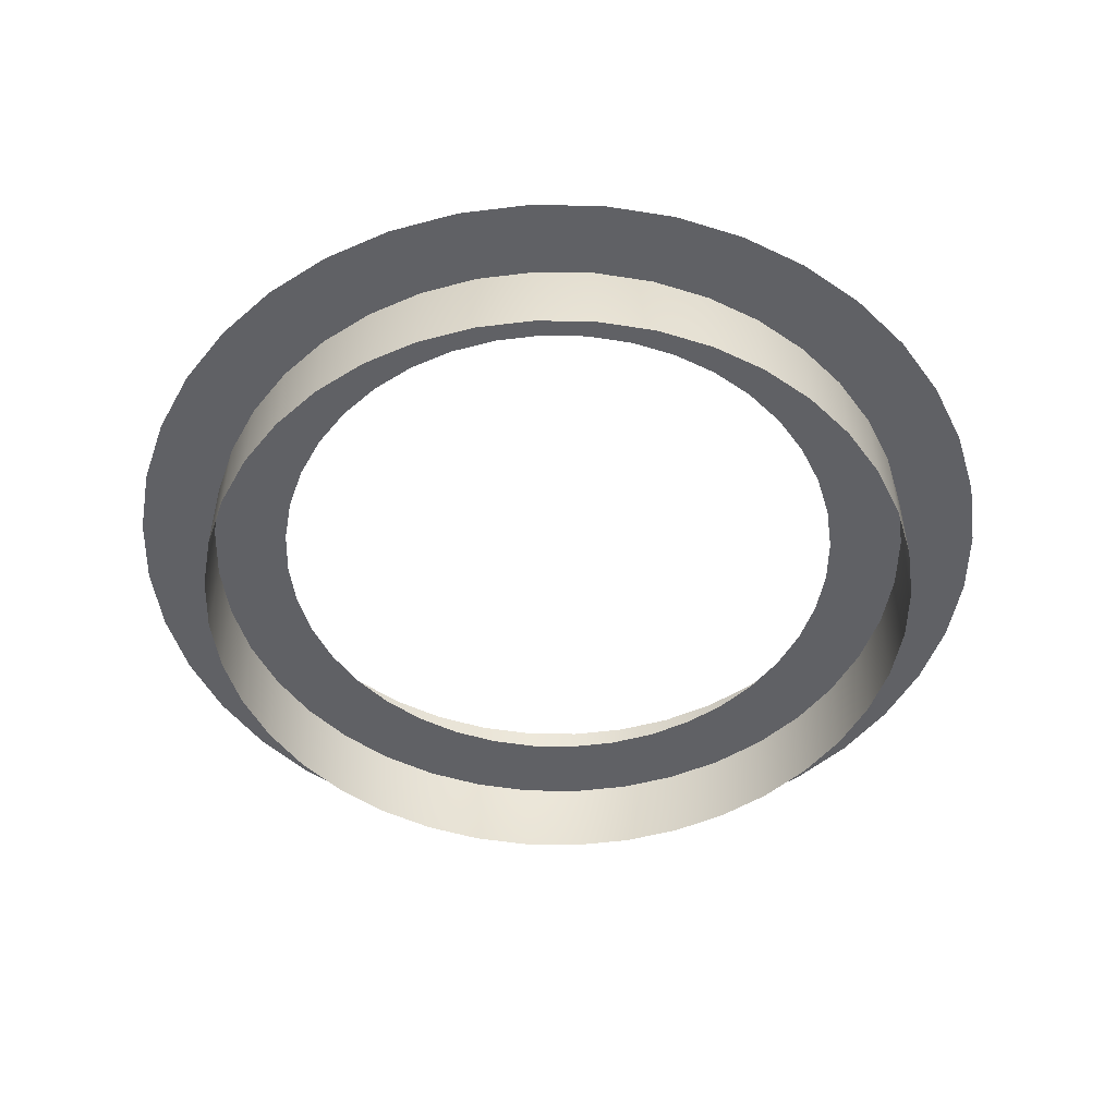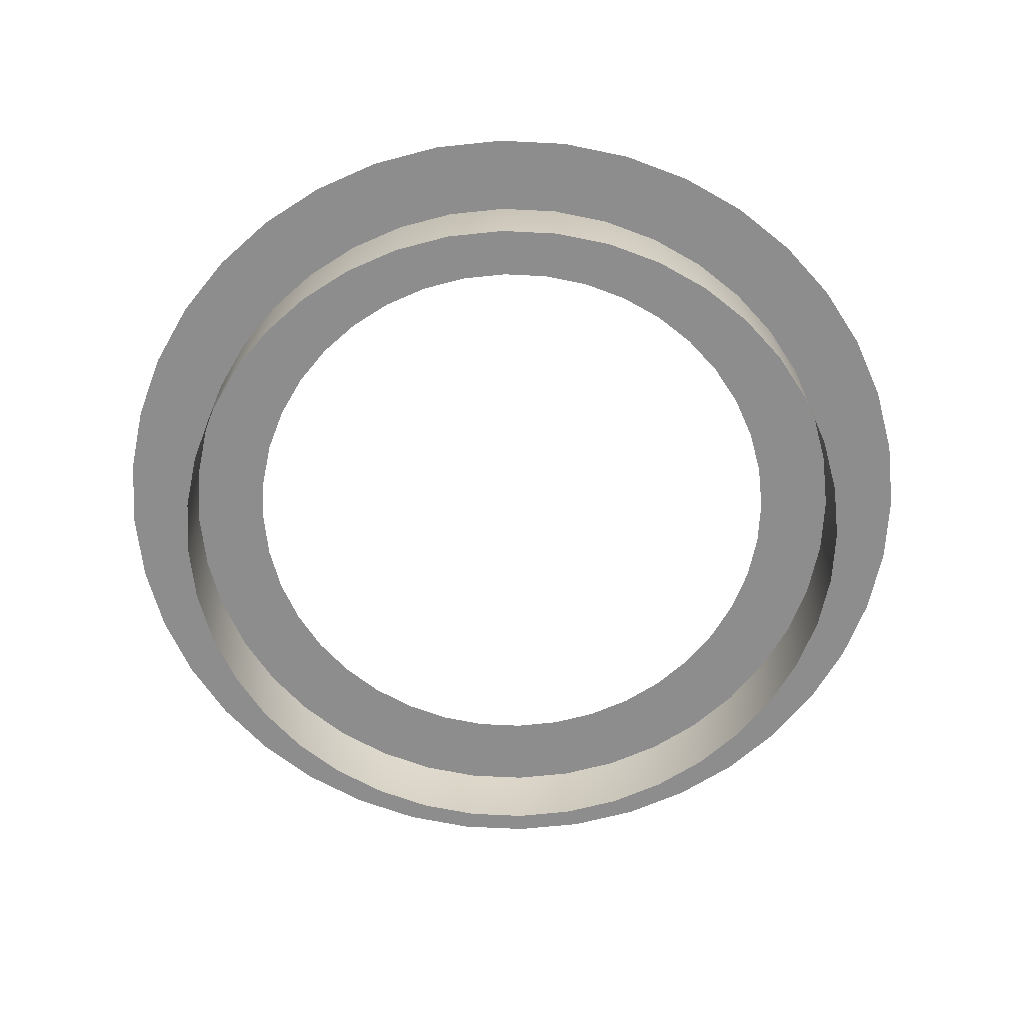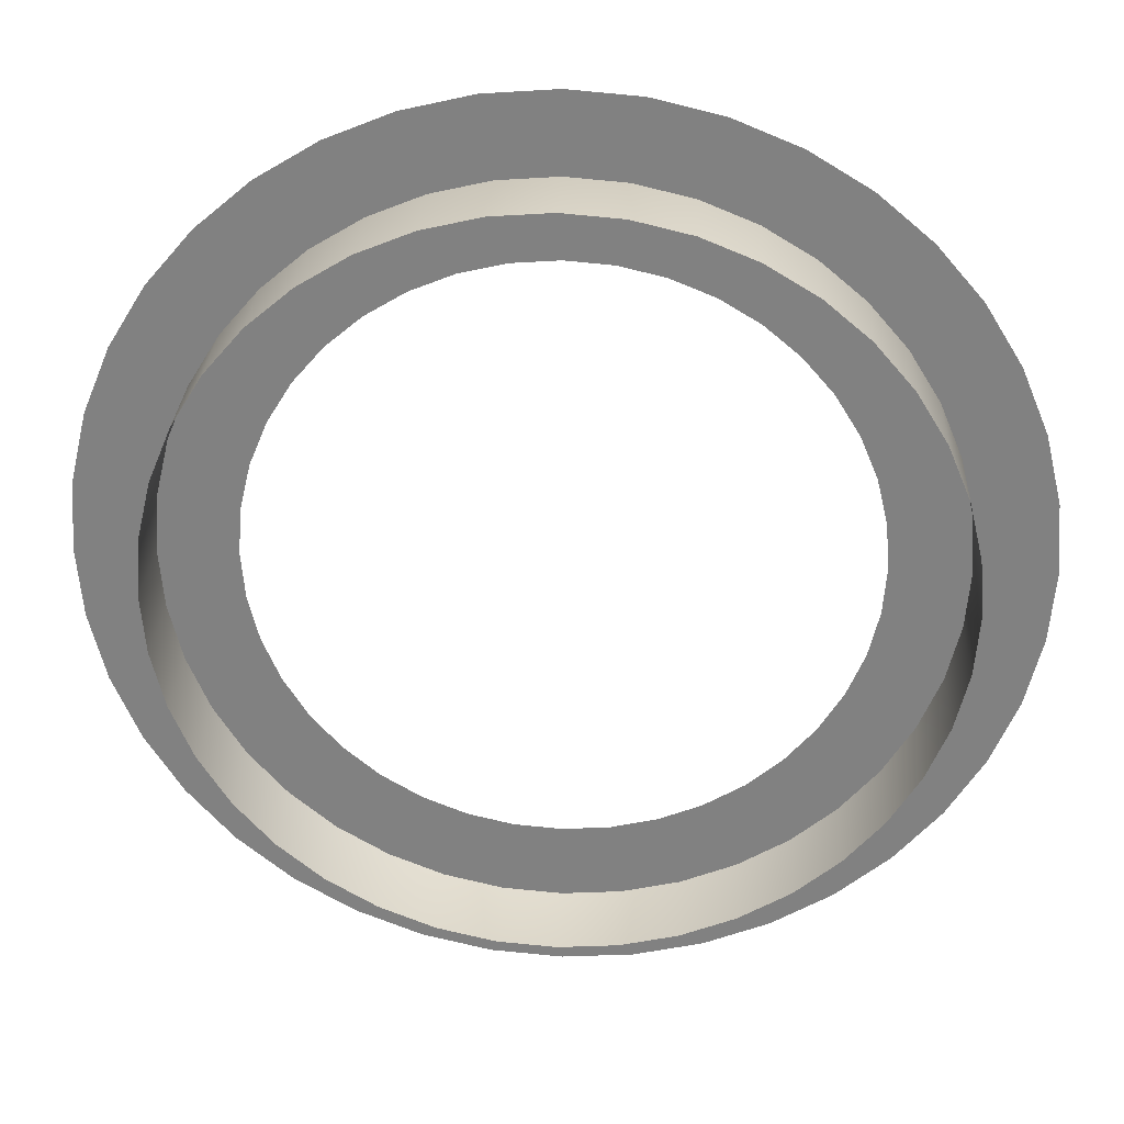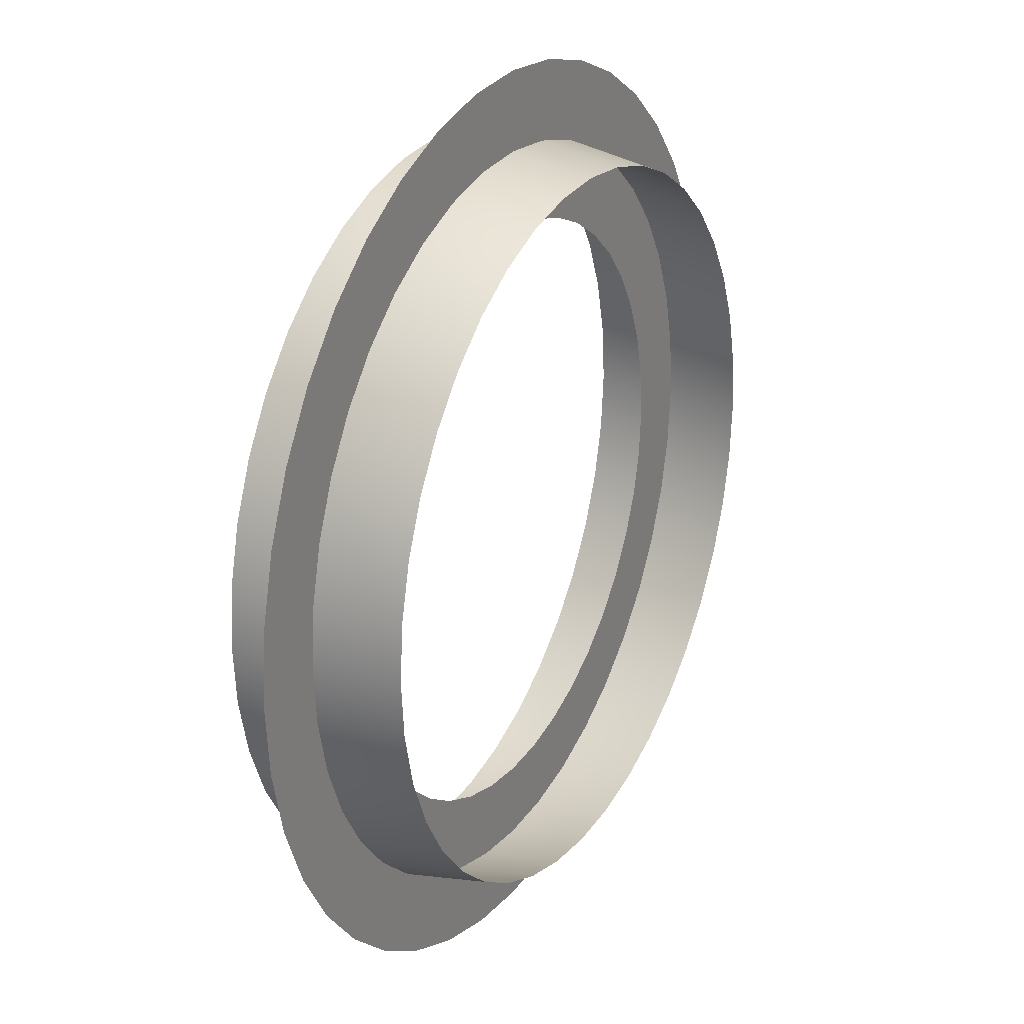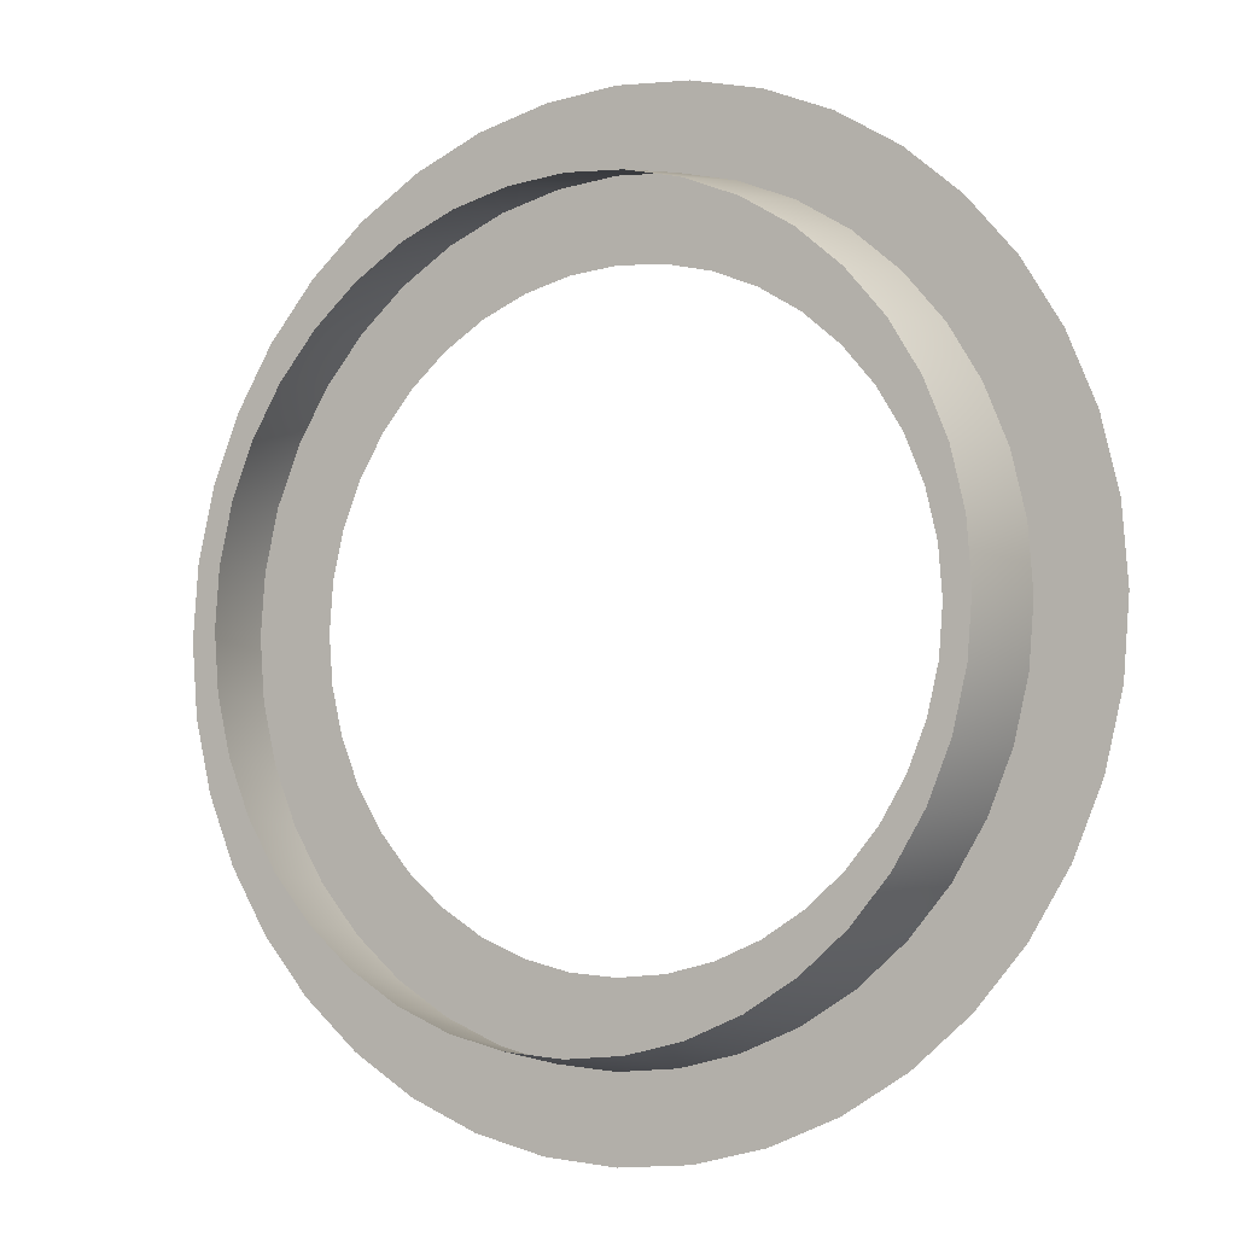
<metadata>
{"format":"obj","ext":"obj","renderer":"f3d","projection":"perspective","resolution":1024,"background":"white","views":[{"elev":-48.9,"azim":21.4,"up":"+Y"},{"elev":-64.7,"azim":-88.4,"up":"+Y"},{"elev":29.3,"azim":3.0,"up":"+Z"},{"elev":24.8,"azim":118.3,"up":"+Z"},{"elev":-5.1,"azim":-148.7,"up":"+Z"}]}
</metadata>
<code>
g VFX_Infected_Ring
v 1.225 0.2877 0.194
v 1.273 0.004785 0.2016
v 1.18 0.2877 0.3833
v 1.226 0.004785 0.3984
v 1.278 -0.2877 0.2024
v 1.105 0.2877 0.5631
v 1.23 -0.2877 0.3998
v 1.149 0.004785 0.5852
v 1.003 0.2877 0.7291
v 1.153 -0.2877 0.5873
v 1.043 0.004785 0.7577
v 0.877 0.2877 0.877
v 1.047 -0.2877 0.7604
v 0.9115 0.004785 0.9115
v 0.7291 0.2877 1.003
v 0.9147 -0.2877 0.9147
v 0.7577 0.004785 1.043
v 0.5631 0.2877 1.105
v 0.7604 -0.2877 1.047
v 0.5852 0.004785 1.149
v 0.3833 0.2877 1.18
v 0.5873 -0.2877 1.153
v 0.3984 0.004785 1.226
v 0.194 0.2877 1.225
v 0.3998 -0.2877 1.23
v 0.2016 0.004785 1.273
v -0 0.2877 1.24
v 0.2024 -0.2877 1.278
v -0 0.004785 1.289
v -0.194 0.2877 1.225
v -0 -0.2877 1.294
v -0.2016 0.004785 1.273
v -0.3833 0.2877 1.18
v -0.2024 -0.2877 1.278
v -0.3984 0.004785 1.226
v -0.5631 0.2877 1.105
v -0.3998 -0.2877 1.23
v -0.5852 0.004785 1.149
v -0.7291 0.2877 1.003
v -0.5873 -0.2877 1.153
v -0.7577 0.004785 1.043
v -0.877 0.2877 0.877
v -0.7604 -0.2877 1.047
v -0.9115 0.004785 0.9115
v -1.003 0.2877 0.7291
v -0.9147 -0.2877 0.9147
v -1.043 0.004785 0.7577
v -1.105 0.2877 0.5631
v -1.047 -0.2877 0.7604
v -1.149 0.004785 0.5852
v -1.18 0.2877 0.3833
v -1.153 -0.2877 0.5873
v -1.226 0.004785 0.3984
v -1.225 0.2877 0.194
v -1.23 -0.2877 0.3998
v -1.273 0.004785 0.2016
v -1.24 0.2877 0
v -1.278 -0.2877 0.2024
v -1.289 0.004785 0
v -1.225 0.2877 -0.194
v -1.294 -0.2877 0
v -1.273 0.004785 -0.2016
v -1.18 0.2877 -0.3833
v -1.278 -0.2877 -0.2024
v -1.226 0.004785 -0.3984
v -1.105 0.2877 -0.5631
v -1.23 -0.2877 -0.3998
v -1.149 0.004785 -0.5852
v -1.003 0.2877 -0.7291
v -1.153 -0.2877 -0.5873
v -1.043 0.004785 -0.7577
v -0.877 0.2877 -0.877
v -1.047 -0.2877 -0.7604
v -0.9115 0.004785 -0.9115
v -0.7291 0.2877 -1.003
v -0.9147 -0.2877 -0.9147
v -0.7577 0.004785 -1.043
v -0.5631 0.2877 -1.105
v -0.7604 -0.2877 -1.047
v -0.5852 0.004785 -1.149
v -0.3833 0.2877 -1.18
v -0.5873 -0.2877 -1.153
v -0.3984 0.004785 -1.226
v -0.194 0.2877 -1.225
v -0.3998 -0.2877 -1.23
v -0.2016 0.004785 -1.273
v 0 0.2877 -1.24
v -0.2024 -0.2877 -1.278
v 0 0.004785 -1.289
v 0.194 0.2877 -1.225
v 0 -0.2877 -1.294
v 0.2016 0.004785 -1.273
v 0.3833 0.2877 -1.18
v 0.2024 -0.2877 -1.278
v 0.3984 0.004785 -1.226
v 0.5631 0.2877 -1.105
v 0.3998 -0.2877 -1.23
v 0.5852 0.004785 -1.149
v 0.7291 0.2877 -1.003
v 0.5873 -0.2877 -1.153
v 0.7577 0.004785 -1.043
v 0.877 0.2877 -0.877
v 0.7604 -0.2877 -1.047
v 0.9115 0.004785 -0.9115
v 1.003 0.2877 -0.7291
v 0.9147 -0.2877 -0.9147
v 1.043 0.004785 -0.7577
v 1.105 0.2877 -0.5631
v 1.047 -0.2877 -0.7604
v 1.149 0.004785 -0.5852
v 1.18 0.2877 -0.3833
v 1.153 -0.2877 -0.5873
v 1.226 0.004785 -0.3984
v 1.225 0.2877 -0.194
v 1.23 -0.2877 -0.3998
v 1.273 0.004785 -0.2016
v 1.24 0.2877 0
v 1.278 -0.2877 -0.2024
v 1.289 0.004785 0
v 1.225 0.2877 0.194
v 1.294 -0.2877 0
v 1.273 0.004785 0.2016
v 1.278 -0.2877 0.2024
v 1.012 0.004785 0.1603
v 1.273 0.004785 0.2016
v 0.9744 0.004785 0.3166
v 1.226 0.004785 0.3984
v 1.538 0.004785 0.2435
v 0.9128 0.004785 0.4651
v 1.481 0.004785 0.4811
v 1.149 0.004785 0.5852
v 0.8289 0.004785 0.6022
v 1.387 0.004785 0.7068
v 1.043 0.004785 0.7577
v 0.7244 0.004785 0.7244
v 1.26 0.004785 0.9151
v 0.9115 0.004785 0.9115
v 0.6022 0.004785 0.8289
v 1.101 0.004785 1.101
v 0.7577 0.004785 1.043
v 0.4651 0.004785 0.9128
v 0.9151 0.004785 1.26
v 0.5852 0.004785 1.149
v 0.3166 0.004785 0.9744
v 0.7068 0.004785 1.387
v 0.3984 0.004785 1.226
v 0.1603 0.004785 1.012
v 0.4811 0.004785 1.481
v 0.2016 0.004785 1.273
v -0 0.004785 1.025
v 0.2435 0.004785 1.538
v -0 0.004785 1.289
v -0.1603 0.004785 1.012
v -0 0.004785 1.557
v -0.2016 0.004785 1.273
v -0.3166 0.004785 0.9744
v -0.2435 0.004785 1.538
v -0.3984 0.004785 1.226
v -0.4651 0.004785 0.9128
v -0.4811 0.004785 1.481
v -0.5852 0.004785 1.149
v -0.6022 0.004785 0.8289
v -0.7068 0.004785 1.387
v -0.7577 0.004785 1.043
v -0.7244 0.004785 0.7244
v -0.9151 0.004785 1.26
v -0.9115 0.004785 0.9115
v -0.8289 0.004785 0.6022
v -1.101 0.004785 1.101
v -1.043 0.004785 0.7577
v -0.9128 0.004785 0.4651
v -1.26 0.004785 0.9151
v -1.149 0.004785 0.5852
v -0.9744 0.004785 0.3166
v -1.387 0.004785 0.7068
v -1.226 0.004785 0.3984
v -1.012 0.004785 0.1603
v -1.481 0.004785 0.4811
v -1.273 0.004785 0.2016
v -1.025 0.004785 0
v -1.538 0.004785 0.2435
v -1.289 0.004785 0
v -1.012 0.004785 -0.1603
v -1.557 0.004785 0
v -1.273 0.004785 -0.2016
v -0.9744 0.004785 -0.3166
v -1.538 0.004785 -0.2435
v -1.226 0.004785 -0.3984
v -0.9128 0.004785 -0.4651
v -1.481 0.004785 -0.4811
v -1.149 0.004785 -0.5852
v -0.8289 0.004785 -0.6022
v -1.387 0.004785 -0.7068
v -1.043 0.004785 -0.7577
v -0.7244 0.004785 -0.7244
v -1.26 0.004785 -0.9151
v -0.9115 0.004785 -0.9115
v -0.6022 0.004785 -0.8289
v -1.101 0.004785 -1.101
v -0.7577 0.004785 -1.043
v -0.4651 0.004785 -0.9128
v -0.9151 0.004785 -1.26
v -0.5852 0.004785 -1.149
v -0.3166 0.004785 -0.9744
v -0.7068 0.004785 -1.387
v -0.3984 0.004785 -1.226
v -0.1603 0.004785 -1.012
v -0.4811 0.004785 -1.481
v -0.2016 0.004785 -1.273
v 0 0.004785 -1.025
v -0.2435 0.004785 -1.538
v 0 0.004785 -1.289
v 0.1603 0.004785 -1.012
v 0 0.004785 -1.557
v 0.2016 0.004785 -1.273
v 0.3166 0.004785 -0.9744
v 0.2435 0.004785 -1.538
v 0.3984 0.004785 -1.226
v 0.4651 0.004785 -0.9128
v 0.4811 0.004785 -1.481
v 0.5852 0.004785 -1.149
v 0.6022 0.004785 -0.8289
v 0.7068 0.004785 -1.387
v 0.7577 0.004785 -1.043
v 0.7244 0.004785 -0.7244
v 0.9151 0.004785 -1.26
v 0.9115 0.004785 -0.9115
v 0.8289 0.004785 -0.6022
v 1.101 0.004785 -1.101
v 1.043 0.004785 -0.7577
v 0.9128 0.004785 -0.4651
v 1.26 0.004785 -0.9151
v 1.149 0.004785 -0.5852
v 0.9744 0.004785 -0.3166
v 1.387 0.004785 -0.7068
v 1.226 0.004785 -0.3984
v 1.012 0.004785 -0.1603
v 1.481 0.004785 -0.4811
v 1.273 0.004785 -0.2016
v 1.025 0.004785 0
v 1.538 0.004785 -0.2435
v 1.289 0.004785 0
v 1.012 0.004785 0.1603
v 1.557 0.004785 0
v 1.273 0.004785 0.2016
v 1.538 0.004785 0.2435
g VFX_Infected_Ring_0
f -244 -245 -246
f -244 -243 -245
f -243 -242 -245
f -241 -243 -244
f -243 -240 -242
f -241 -239 -243
f -239 -240 -243
f -238 -239 -241
f -239 -237 -240
f -238 -236 -239
f -236 -237 -239
f -235 -236 -238
f -236 -234 -237
f -235 -233 -236
f -233 -234 -236
f -232 -233 -235
f -233 -231 -234
f -232 -230 -233
f -230 -231 -233
f -229 -230 -232
f -230 -228 -231
f -229 -227 -230
f -227 -228 -230
f -226 -227 -229
f -227 -225 -228
f -226 -224 -227
f -224 -225 -227
f -223 -224 -226
f -224 -222 -225
f -223 -221 -224
f -221 -222 -224
f -220 -221 -223
f -221 -219 -222
f -220 -218 -221
f -218 -219 -221
f -217 -218 -220
f -218 -216 -219
f -217 -215 -218
f -215 -216 -218
f -214 -215 -217
f -215 -213 -216
f -214 -212 -215
f -212 -213 -215
f -211 -212 -214
f -212 -210 -213
f -211 -209 -212
f -209 -210 -212
f -208 -209 -211
f -209 -207 -210
f -208 -206 -209
f -206 -207 -209
f -205 -206 -208
f -206 -204 -207
f -205 -203 -206
f -203 -204 -206
f -202 -203 -205
f -203 -201 -204
f -202 -200 -203
f -200 -201 -203
f -199 -200 -202
f -200 -198 -201
f -199 -197 -200
f -197 -198 -200
f -196 -197 -199
f -197 -195 -198
f -196 -194 -197
f -194 -195 -197
f -193 -194 -196
f -194 -192 -195
f -193 -191 -194
f -191 -192 -194
f -190 -191 -193
f -191 -189 -192
f -190 -188 -191
f -188 -189 -191
f -187 -188 -190
f -188 -186 -189
f -187 -185 -188
f -185 -186 -188
f -184 -185 -187
f -185 -183 -186
f -184 -182 -185
f -182 -183 -185
f -181 -182 -184
f -182 -180 -183
f -181 -179 -182
f -179 -180 -182
f -178 -179 -181
f -179 -177 -180
f -178 -176 -179
f -176 -177 -179
f -175 -176 -178
f -176 -174 -177
f -175 -173 -176
f -173 -174 -176
f -172 -173 -175
f -173 -171 -174
f -172 -170 -173
f -170 -171 -173
f -169 -170 -172
f -170 -168 -171
f -169 -167 -170
f -167 -168 -170
f -166 -167 -169
f -167 -165 -168
f -166 -164 -167
f -164 -165 -167
f -163 -164 -166
f -164 -162 -165
f -163 -161 -164
f -161 -162 -164
f -160 -161 -163
f -161 -159 -162
f -160 -158 -161
f -158 -159 -161
f -157 -158 -160
f -158 -156 -159
f -157 -155 -158
f -155 -156 -158
f -154 -155 -157
f -155 -153 -156
f -154 -152 -155
f -152 -153 -155
f -151 -152 -154
f -152 -150 -153
f -151 -149 -152
f -149 -150 -152
f -148 -149 -151
f -149 -147 -150
f -148 -146 -149
f -146 -147 -149
f -145 -146 -148
f -146 -144 -147
f -145 -143 -146
f -143 -144 -146
f -142 -143 -145
f -143 -141 -144
f -142 -140 -143
f -140 -141 -143
f -139 -140 -142
f -140 -138 -141
f -139 -137 -140
f -137 -138 -140
f -136 -137 -139
f -137 -135 -138
f -136 -134 -137
f -134 -135 -137
f -133 -134 -136
f -134 -132 -135
f -133 -131 -134
f -131 -132 -134
f -130 -131 -133
f -131 -129 -132
f -130 -128 -131
f -128 -129 -131
f -127 -128 -130
f -128 -126 -129
f -127 -125 -128
f -125 -126 -128
f -125 -124 -126
f -121 -122 -123
f -121 -120 -122
f -120 -119 -122
f -118 -120 -121
f -120 -117 -119
f -118 -116 -120
f -116 -117 -120
f -115 -116 -118
f -116 -114 -117
f -115 -113 -116
f -113 -114 -116
f -112 -113 -115
f -113 -111 -114
f -112 -110 -113
f -110 -111 -113
f -109 -110 -112
f -110 -108 -111
f -109 -107 -110
f -107 -108 -110
f -106 -107 -109
f -107 -105 -108
f -106 -104 -107
f -104 -105 -107
f -103 -104 -106
f -104 -102 -105
f -103 -101 -104
f -101 -102 -104
f -100 -101 -103
f -101 -99 -102
f -100 -98 -101
f -98 -99 -101
f -97 -98 -100
f -98 -96 -99
f -97 -95 -98
f -95 -96 -98
f -94 -95 -97
f -95 -93 -96
f -94 -92 -95
f -92 -93 -95
f -91 -92 -94
f -92 -90 -93
f -91 -89 -92
f -89 -90 -92
f -88 -89 -91
f -89 -87 -90
f -88 -86 -89
f -86 -87 -89
f -85 -86 -88
f -86 -84 -87
f -85 -83 -86
f -83 -84 -86
f -82 -83 -85
f -83 -81 -84
f -82 -80 -83
f -80 -81 -83
f -79 -80 -82
f -80 -78 -81
f -79 -77 -80
f -77 -78 -80
f -76 -77 -79
f -77 -75 -78
f -76 -74 -77
f -74 -75 -77
f -73 -74 -76
f -74 -72 -75
f -73 -71 -74
f -71 -72 -74
f -70 -71 -73
f -71 -69 -72
f -70 -68 -71
f -68 -69 -71
f -67 -68 -70
f -68 -66 -69
f -67 -65 -68
f -65 -66 -68
f -64 -65 -67
f -65 -63 -66
f -64 -62 -65
f -62 -63 -65
f -61 -62 -64
f -62 -60 -63
f -61 -59 -62
f -59 -60 -62
f -58 -59 -61
f -59 -57 -60
f -58 -56 -59
f -56 -57 -59
f -55 -56 -58
f -56 -54 -57
f -55 -53 -56
f -53 -54 -56
f -52 -53 -55
f -53 -51 -54
f -52 -50 -53
f -50 -51 -53
f -49 -50 -52
f -50 -48 -51
f -49 -47 -50
f -47 -48 -50
f -46 -47 -49
f -47 -45 -48
f -46 -44 -47
f -44 -45 -47
f -43 -44 -46
f -44 -42 -45
f -43 -41 -44
f -41 -42 -44
f -40 -41 -43
f -41 -39 -42
f -40 -38 -41
f -38 -39 -41
f -37 -38 -40
f -38 -36 -39
f -37 -35 -38
f -35 -36 -38
f -34 -35 -37
f -35 -33 -36
f -34 -32 -35
f -32 -33 -35
f -31 -32 -34
f -32 -30 -33
f -31 -29 -32
f -29 -30 -32
f -28 -29 -31
f -29 -27 -30
f -28 -26 -29
f -26 -27 -29
f -25 -26 -28
f -26 -24 -27
f -25 -23 -26
f -23 -24 -26
f -22 -23 -25
f -23 -21 -24
f -22 -20 -23
f -20 -21 -23
f -19 -20 -22
f -20 -18 -21
f -19 -17 -20
f -17 -18 -20
f -16 -17 -19
f -17 -15 -18
f -16 -14 -17
f -14 -15 -17
f -13 -14 -16
f -14 -12 -15
f -13 -11 -14
f -11 -12 -14
f -10 -11 -13
f -11 -9 -12
f -10 -8 -11
f -8 -9 -11
f -7 -8 -10
f -8 -6 -9
f -7 -5 -8
f -5 -6 -8
f -4 -5 -7
f -5 -3 -6
f -4 -2 -5
f -2 -3 -5
f -2 -1 -3

</code>
